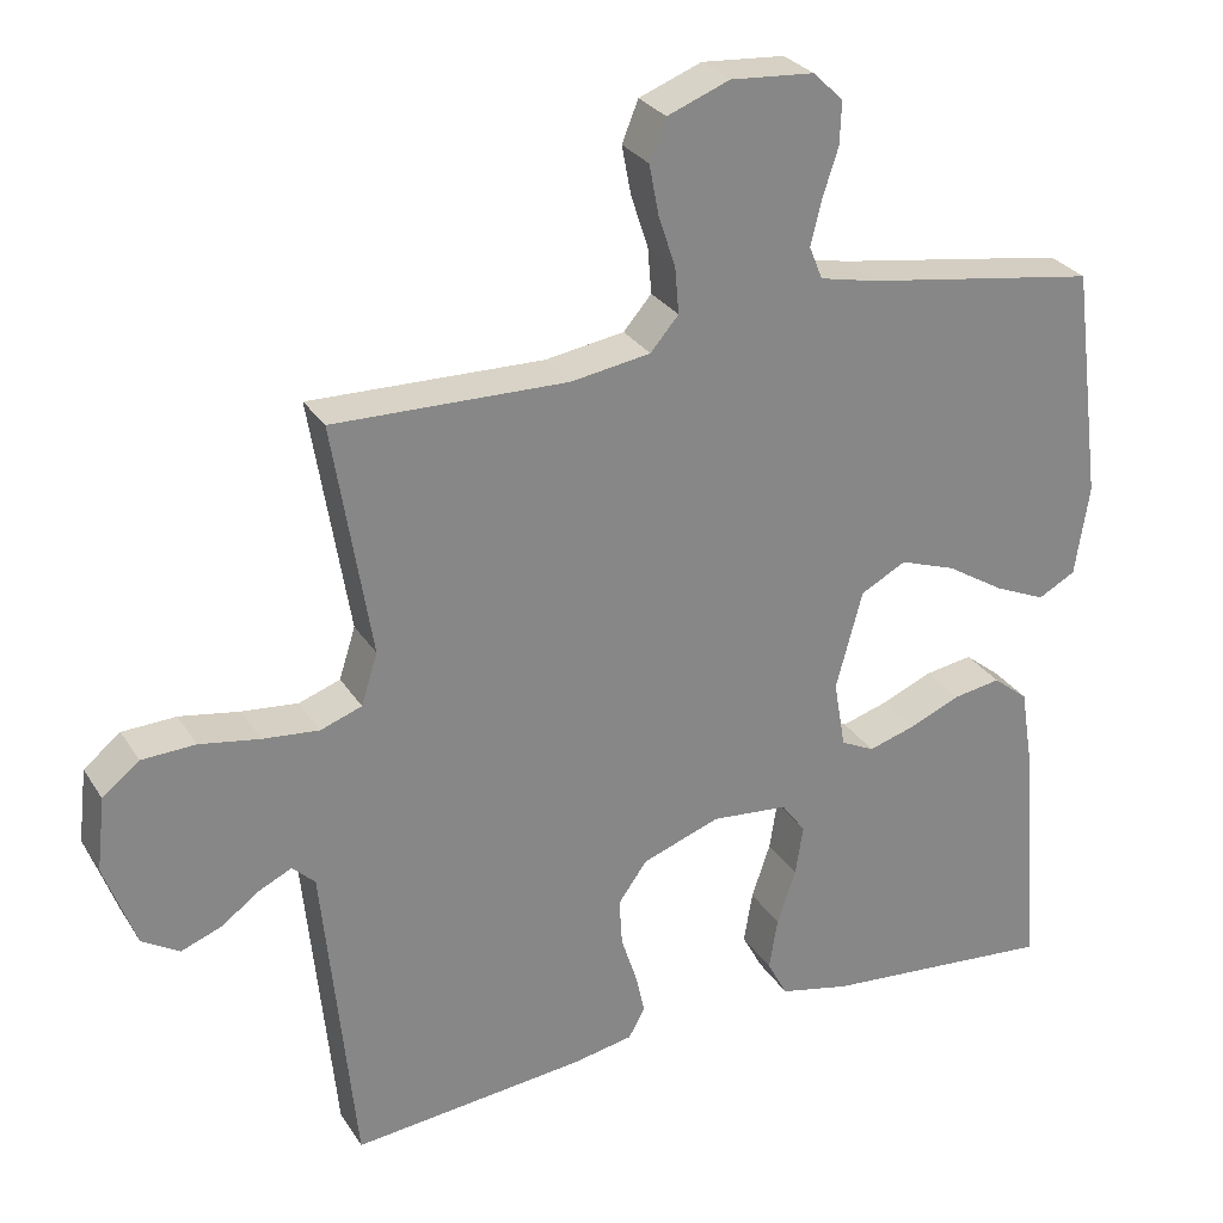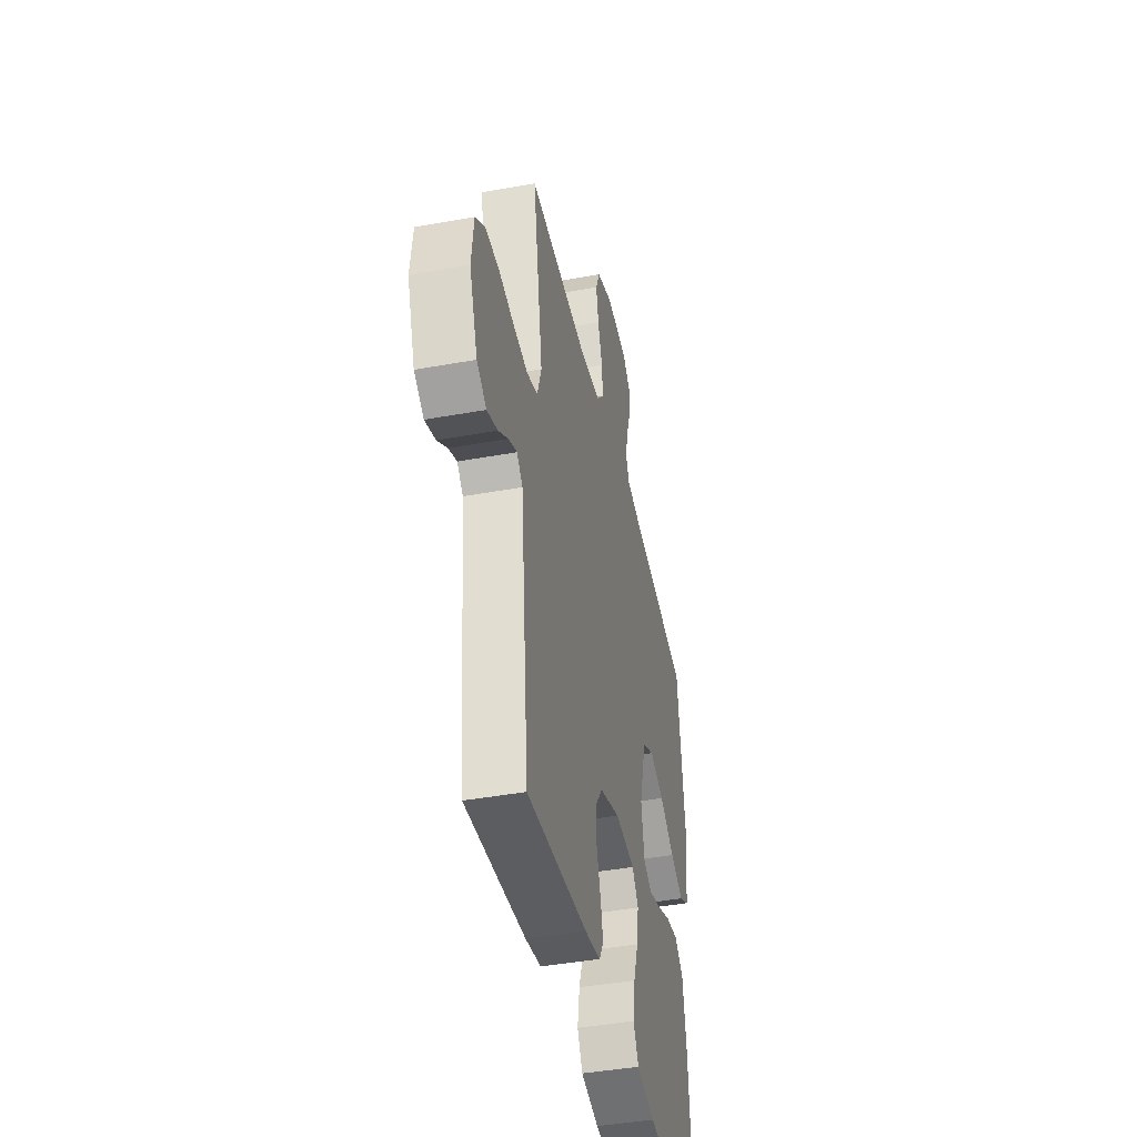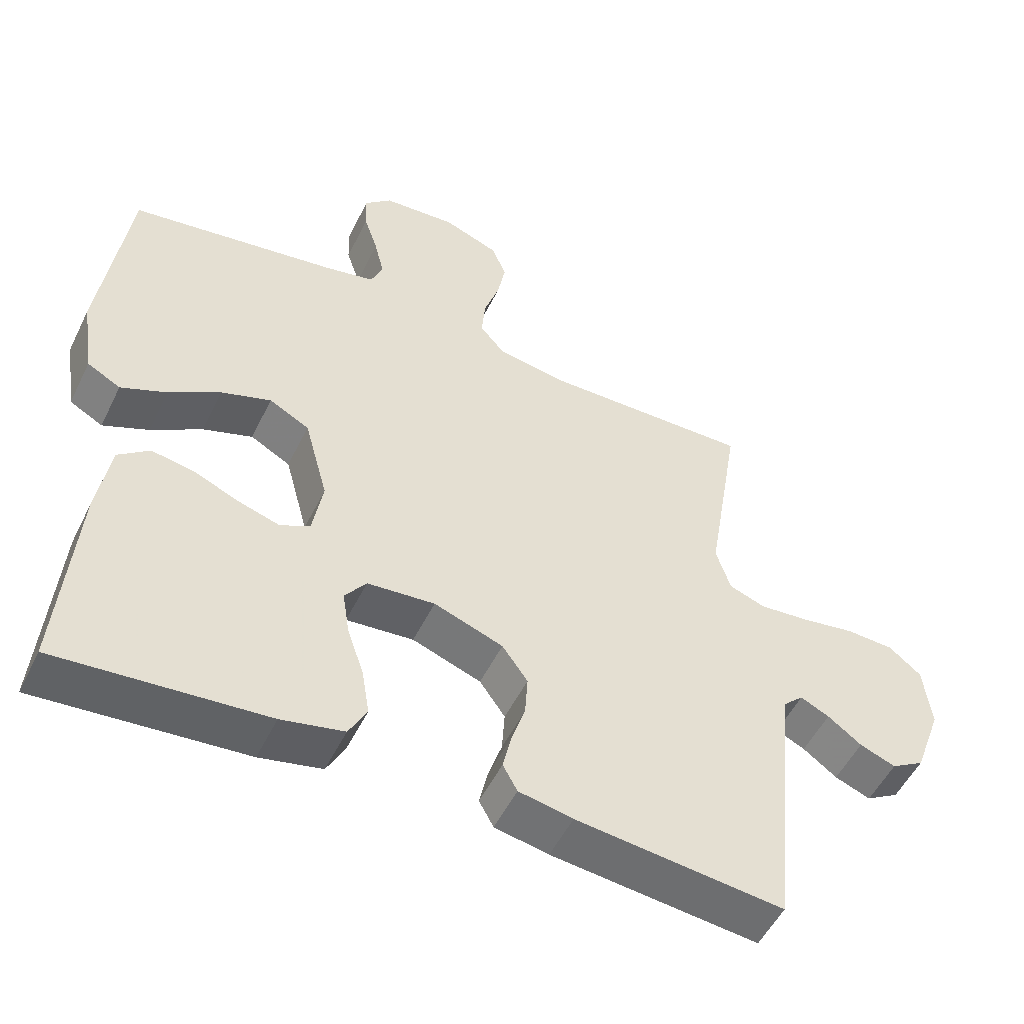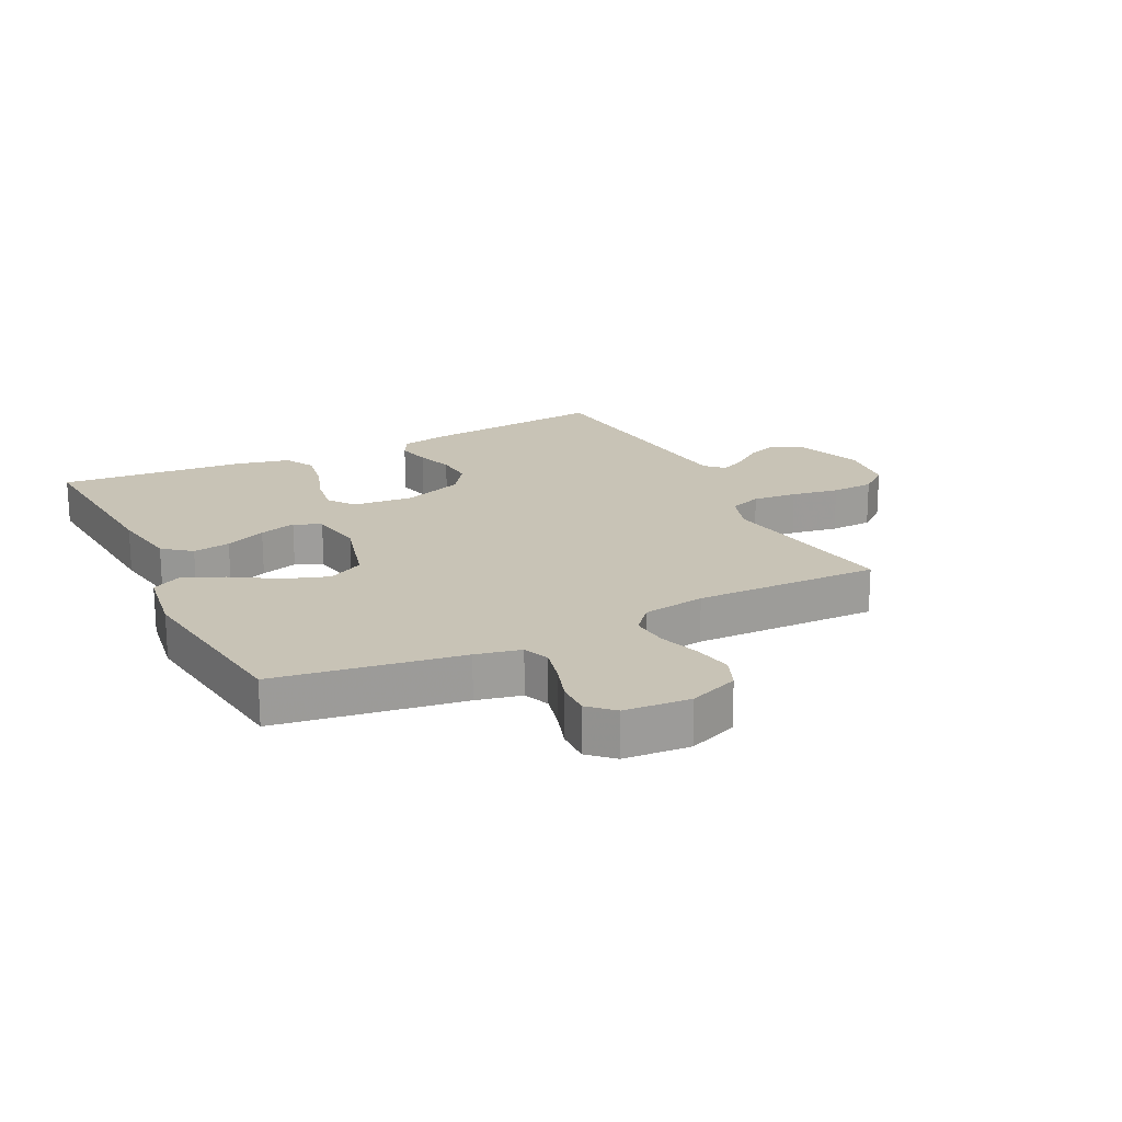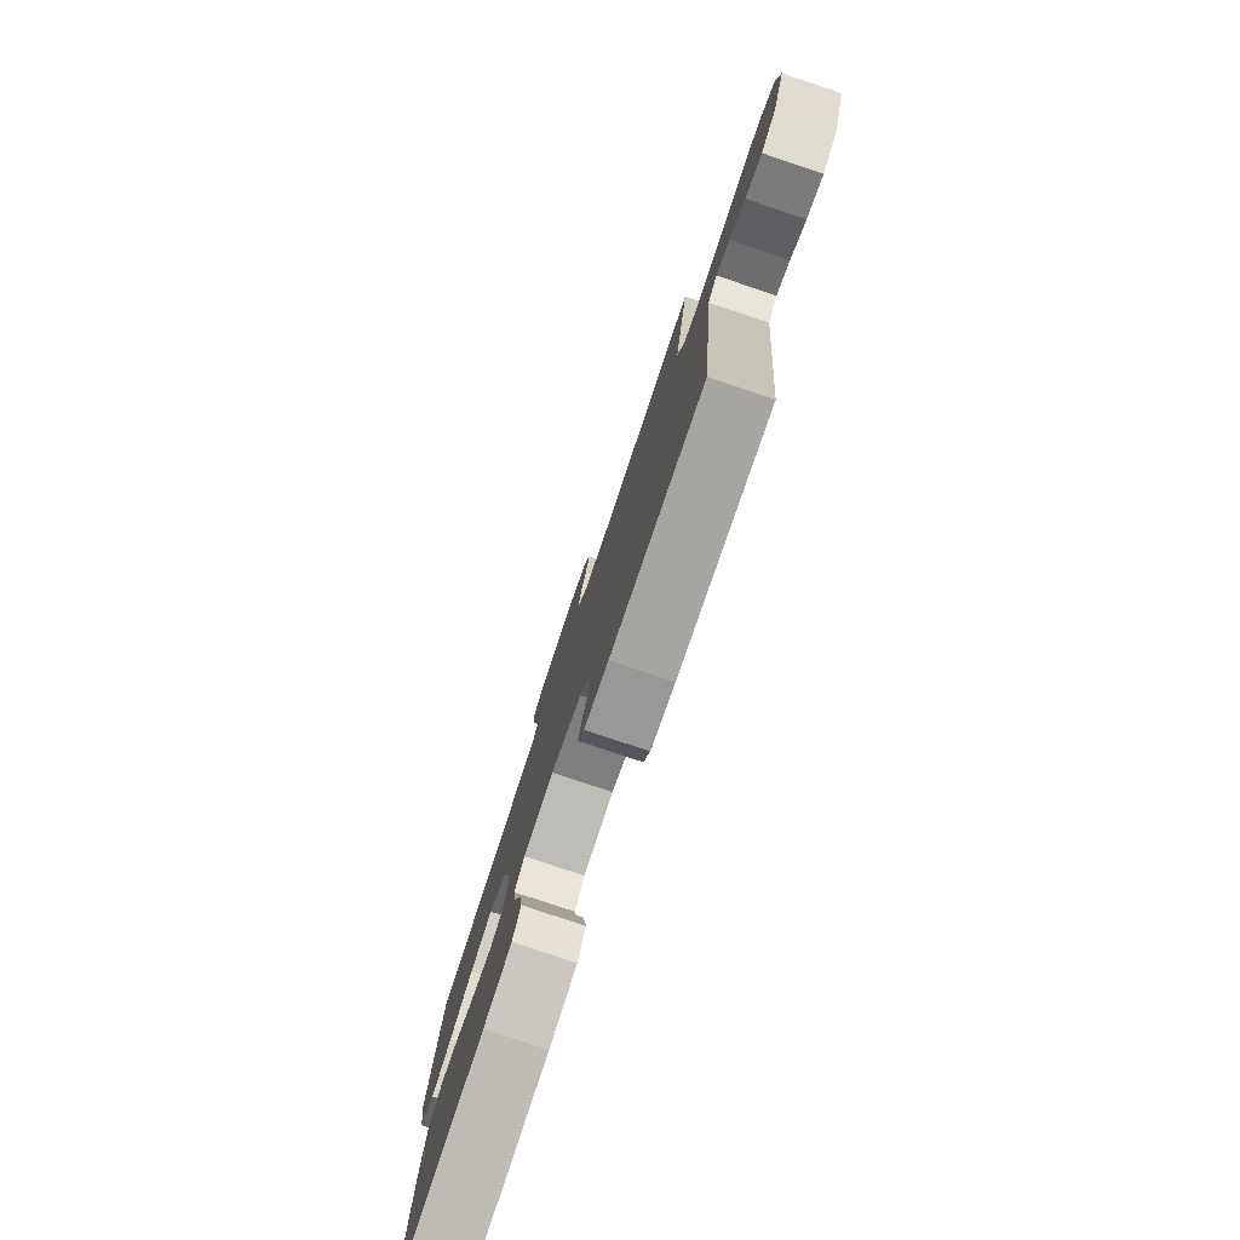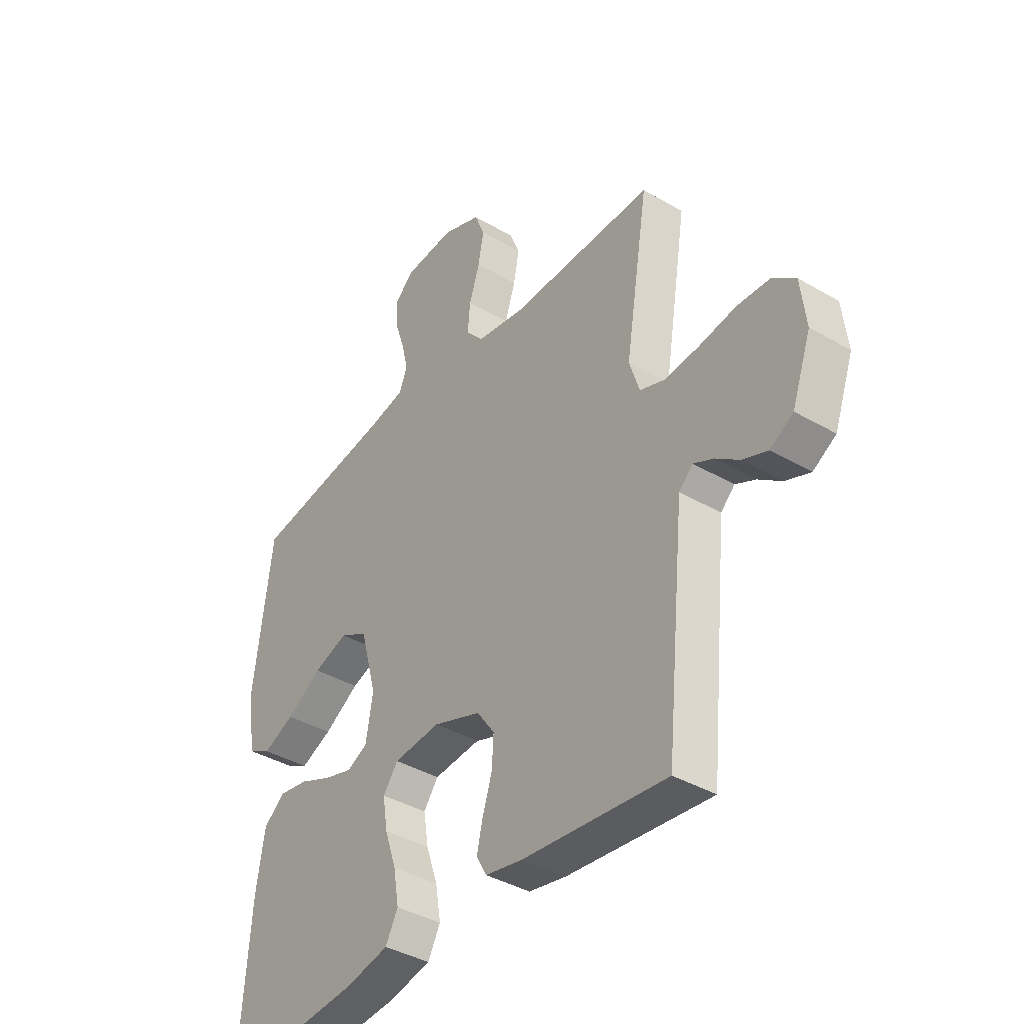
<metadata>
{"format":"obj","ext":"obj","renderer":"f3d","projection":"perspective","resolution":1024,"background":"white","views":[{"elev":28.3,"azim":154.0,"up":"+Z"},{"elev":-42.9,"azim":102.2,"up":"+Z"},{"elev":-52.3,"azim":-25.7,"up":"+Z"},{"elev":19.5,"azim":-26.5,"up":"+Y"},{"elev":-79.5,"azim":71.5,"up":"+Z"},{"elev":-39.1,"azim":53.8,"up":"+Z"}]}
</metadata>
<code>
v -0.5 0.07 -0.5
v -0.477 0.07 -0.2
v -0.459 0.07 -0.088
v -0.414 0.07 -0.052
v -0.353 0.07 -0.062
v -0.287 0.07 -0.09
v -0.227 0.07 -0.108
v -0.184 0.07 -0.087
v -0.169 0.07 0
v -0.203 0.07 0.126
v -0.261 0.07 0.157
v -0.333 0.07 0.132
v -0.407 0.07 0.086
v -0.473 0.07 0.057
v -0.521 0.07 0.083
v -0.539 0.07 0.2
v -0.5 0.07 0.5
v -0.2 0.07 0.547
v -0.127 0.07 0.563
v -0.11 0.07 0.605
v -0.124 0.07 0.663
v -0.144 0.07 0.724
v -0.146 0.07 0.779
v -0.107 0.07 0.816
v 0 0.07 0.824
v 0.08 0.07 0.793
v 0.101 0.07 0.741
v 0.089 0.07 0.678
v 0.067 0.07 0.611
v 0.062 0.07 0.552
v 0.098 0.07 0.51
v 0.2 0.07 0.494
v 0.5 0.07 0.5
v 0.451 0.07 0.2
v 0.472 0.07 0.134
v 0.525 0.07 0.115
v 0.597 0.07 0.122
v 0.674 0.07 0.135
v 0.743 0.07 0.132
v 0.79 0.07 0.094
v 0.801 0.07 0
v 0.761 0.07 -0.11
v 0.713 0.07 -0.139
v 0.661 0.07 -0.119
v 0.612 0.07 -0.083
v 0.57 0.07 -0.063
v 0.541 0.07 -0.091
v 0.53 0.07 -0.2
v 0.5 0.07 -0.5
v 0.2 0.07 -0.469
v 0.122 0.07 -0.454
v 0.101 0.07 -0.416
v 0.113 0.07 -0.362
v 0.133 0.07 -0.301
v 0.137 0.07 -0.24
v 0.1 0.07 -0.188
v 0 0.07 -0.152
v -0.098 0.07 -0.161
v -0.129 0.07 -0.203
v -0.119 0.07 -0.267
v -0.095 0.07 -0.338
v -0.084 0.07 -0.405
v -0.11 0.07 -0.454
v -0.2 0.07 -0.474
v -0.5 0 -0.5
v -0.477 0 -0.2
v -0.459 0 -0.088
v -0.414 0 -0.052
v -0.353 0 -0.062
v -0.287 0 -0.09
v -0.227 0 -0.108
v -0.184 0 -0.087
v -0.169 0 0
v -0.203 0 0.126
v -0.261 0 0.157
v -0.333 0 0.132
v -0.407 0 0.086
v -0.473 0 0.057
v -0.521 0 0.083
v -0.539 0 0.2
v -0.5 0 0.5
v -0.2 0 0.547
v -0.127 0 0.563
v -0.11 0 0.605
v -0.124 0 0.663
v -0.144 0 0.724
v -0.146 0 0.779
v -0.107 0 0.816
v 0 0 0.824
v 0.08 0 0.793
v 0.101 0 0.741
v 0.089 0 0.678
v 0.067 0 0.611
v 0.062 0 0.552
v 0.098 0 0.51
v 0.2 0 0.494
v 0.5 0 0.5
v 0.451 0 0.2
v 0.472 0 0.134
v 0.525 0 0.115
v 0.597 0 0.122
v 0.674 0 0.135
v 0.743 0 0.132
v 0.79 0 0.094
v 0.801 0 0
v 0.761 0 -0.11
v 0.713 0 -0.139
v 0.661 0 -0.119
v 0.612 0 -0.083
v 0.57 0 -0.063
v 0.541 0 -0.091
v 0.53 0 -0.2
v 0.5 0 -0.5
v 0.2 0 -0.469
v 0.122 0 -0.454
v 0.101 0 -0.416
v 0.113 0 -0.362
v 0.133 0 -0.301
v 0.137 0 -0.24
v 0.1 0 -0.188
v 0 0 -0.152
v -0.098 0 -0.161
v -0.129 0 -0.203
v -0.119 0 -0.267
v -0.095 0 -0.338
v -0.084 0 -0.405
v -0.11 0 -0.454
v -0.2 0 -0.474
f 60 61 62 63
f 59 60 63 64
f 51 52 53 54
f 49 50 51 54
f 48 49 54 55
f 47 48 55 56
f 42 43 44 45
f 42 45 46
f 41 42 46
f 40 41 46
f 37 38 39 40
f 36 37 40 46
f 35 36 46 47
f 32 33 34
f 31 32 34 35
f 26 27 28 29
f 26 29 30
f 25 26 30
f 24 25 30
f 21 22 23 24
f 20 21 24 30
f 19 20 30 31
f 15 16 17 18
f 12 13 14 15
f 11 12 15 18
f 10 11 18 19
f 3 4 5 6
f 3 6 7
f 2 3 7
f 59 64 1 2
f 58 59 2 7
f 57 58 7 8
f 35 47 56 57
f 35 57 8 9
f 19 31 35
f 9 10 19 35
f 127 126 125 124
f 128 127 124 123
f 118 117 116 115
f 118 115 114 113
f 119 118 113 112
f 120 119 112 111
f 109 108 107 106
f 110 109 106
f 110 106 105
f 110 105 104
f 104 103 102 101
f 110 104 101 100
f 111 110 100 99
f 98 97 96
f 99 98 96 95
f 93 92 91 90
f 94 93 90
f 94 90 89
f 94 89 88
f 88 87 86 85
f 94 88 85 84
f 95 94 84 83
f 82 81 80 79
f 79 78 77 76
f 82 79 76 75
f 83 82 75 74
f 70 69 68 67
f 71 70 67
f 71 67 66
f 66 65 128 123
f 71 66 123 122
f 72 71 122 121
f 121 120 111 99
f 73 72 121 99
f 99 95 83
f 99 83 74 73
f 1 65 66 2
f 2 66 67 3
f 3 67 68 4
f 4 68 69 5
f 5 69 70 6
f 6 70 71 7
f 7 71 72 8
f 8 72 73 9
f 9 73 74 10
f 10 74 75 11
f 11 75 76 12
f 12 76 77 13
f 13 77 78 14
f 14 78 79 15
f 15 79 80 16
f 16 80 81 17
f 17 81 82 18
f 18 82 83 19
f 19 83 84 20
f 20 84 85 21
f 21 85 86 22
f 22 86 87 23
f 23 87 88 24
f 24 88 89 25
f 25 89 90 26
f 26 90 91 27
f 27 91 92 28
f 28 92 93 29
f 29 93 94 30
f 30 94 95 31
f 31 95 96 32
f 32 96 97 33
f 33 97 98 34
f 34 98 99 35
f 35 99 100 36
f 36 100 101 37
f 37 101 102 38
f 38 102 103 39
f 39 103 104 40
f 40 104 105 41
f 41 105 106 42
f 42 106 107 43
f 43 107 108 44
f 44 108 109 45
f 45 109 110 46
f 46 110 111 47
f 47 111 112 48
f 48 112 113 49
f 49 113 114 50
f 50 114 115 51
f 51 115 116 52
f 52 116 117 53
f 53 117 118 54
f 54 118 119 55
f 55 119 120 56
f 56 120 121 57
f 57 121 122 58
f 58 122 123 59
f 59 123 124 60
f 60 124 125 61
f 61 125 126 62
f 62 126 127 63
f 63 127 128 64
f 64 128 65 1

</code>
